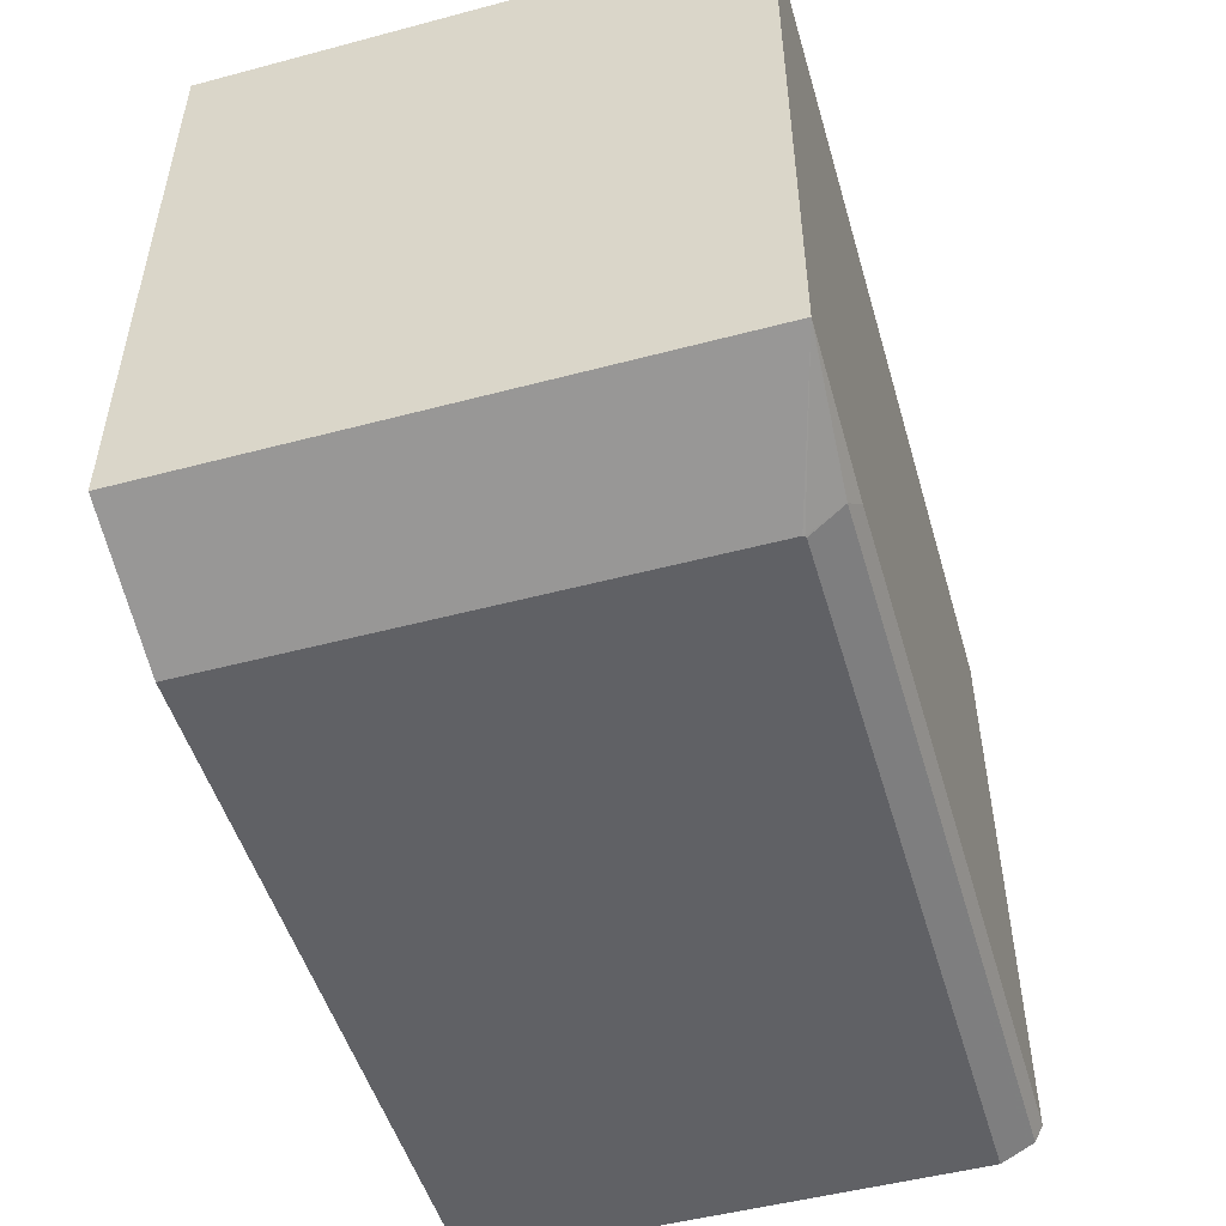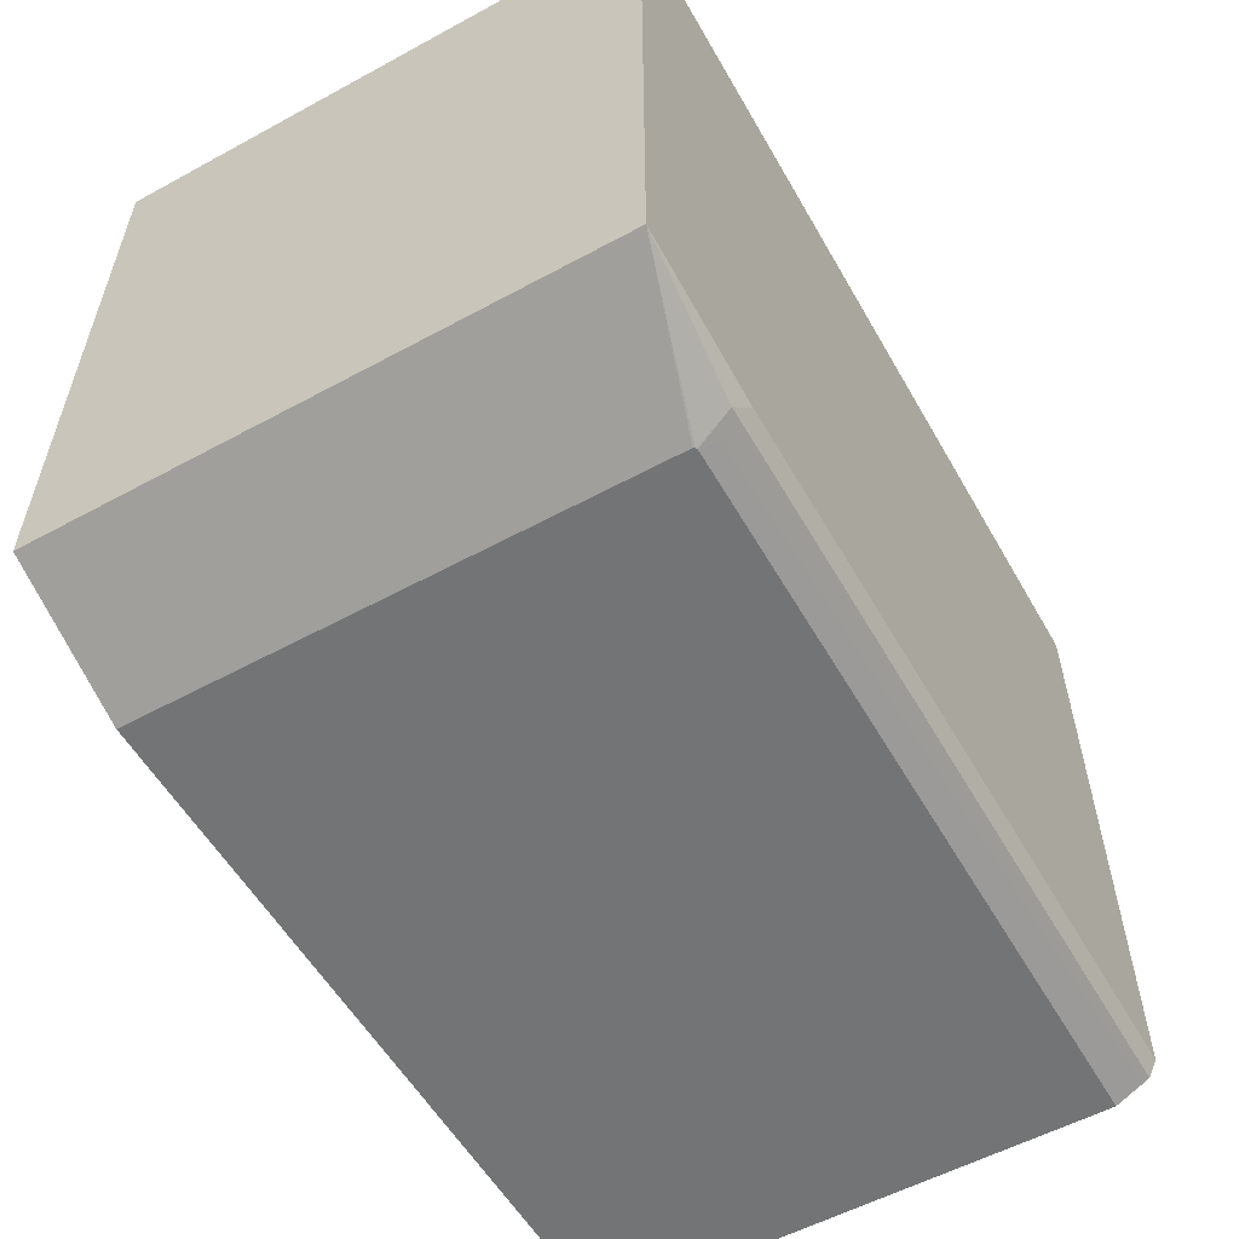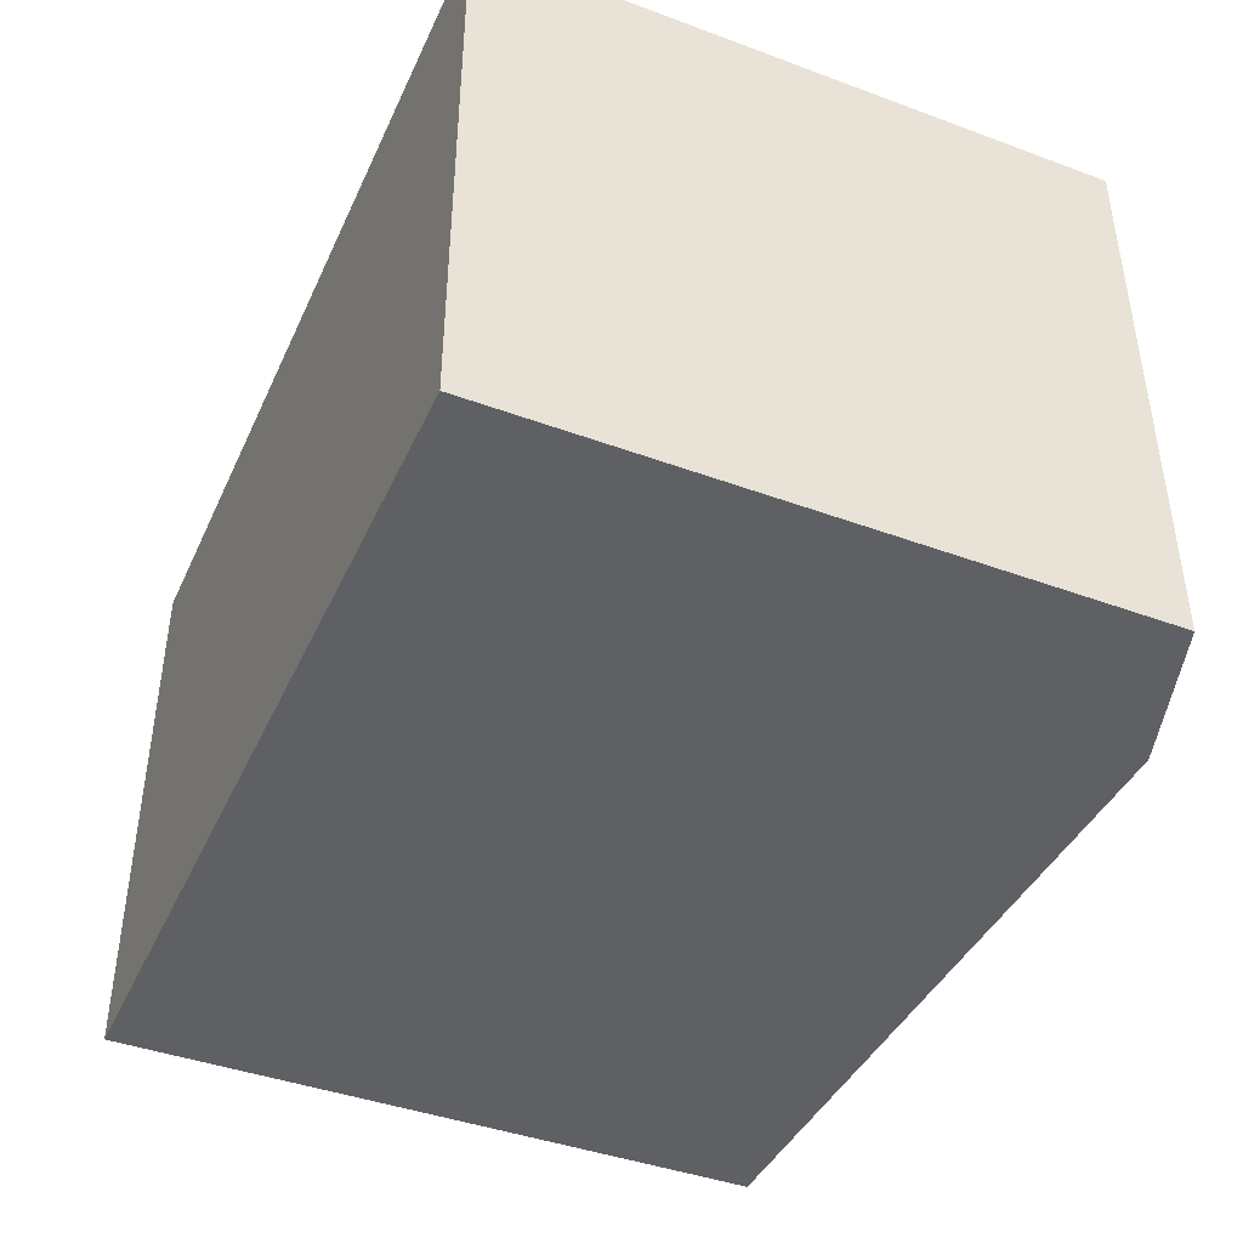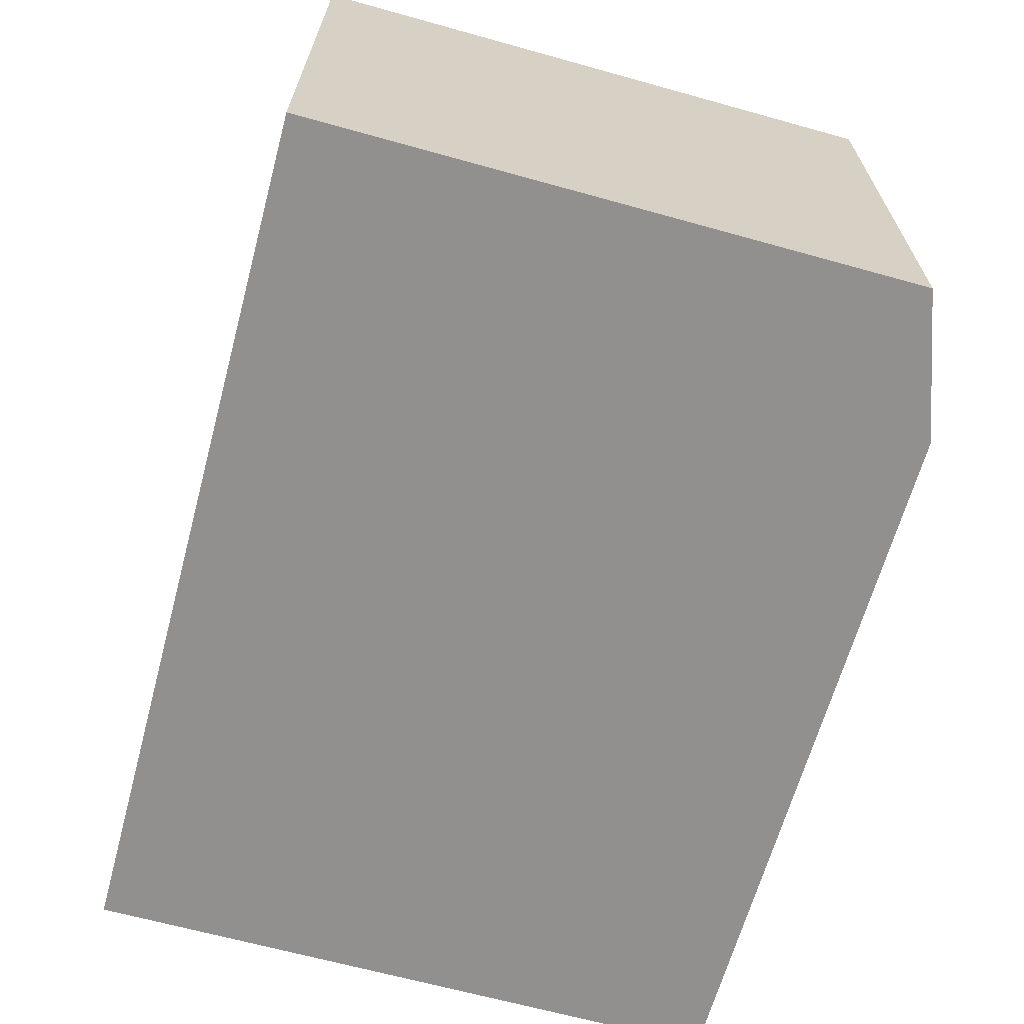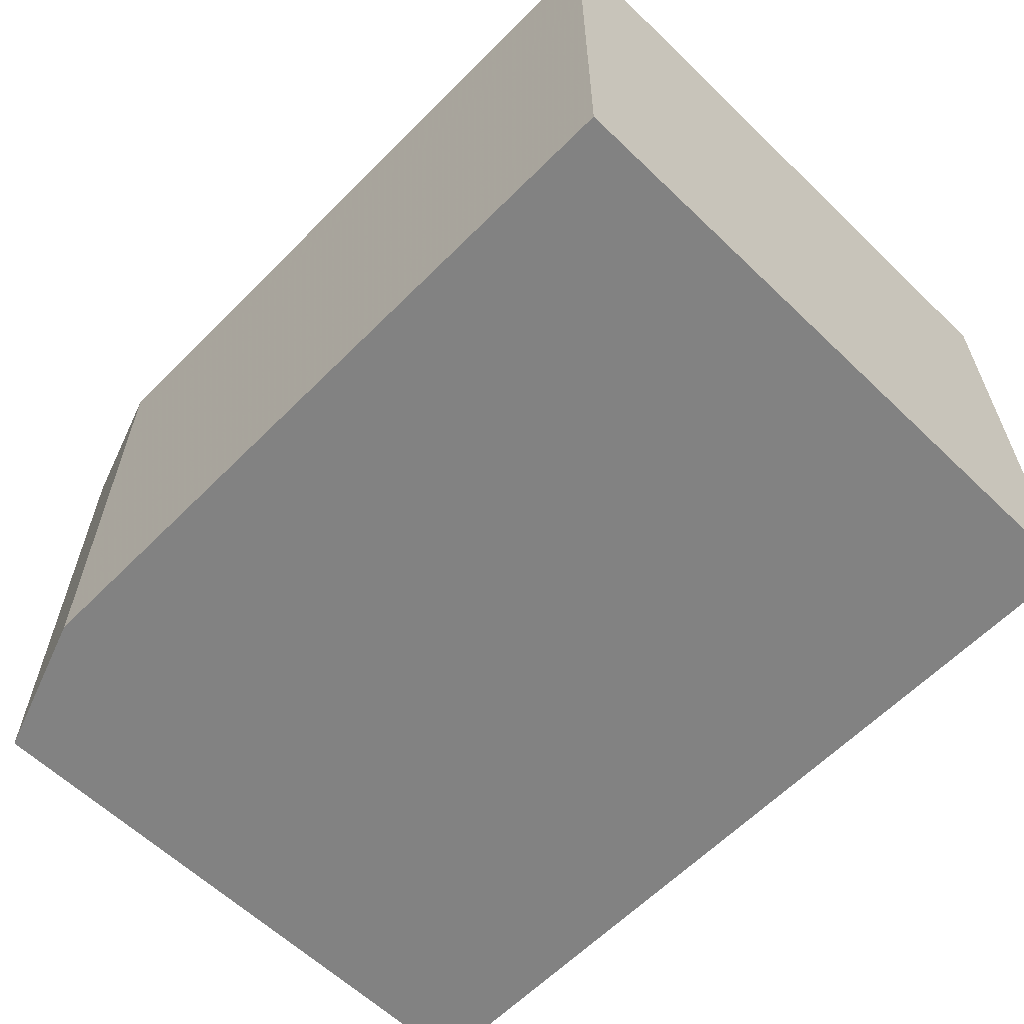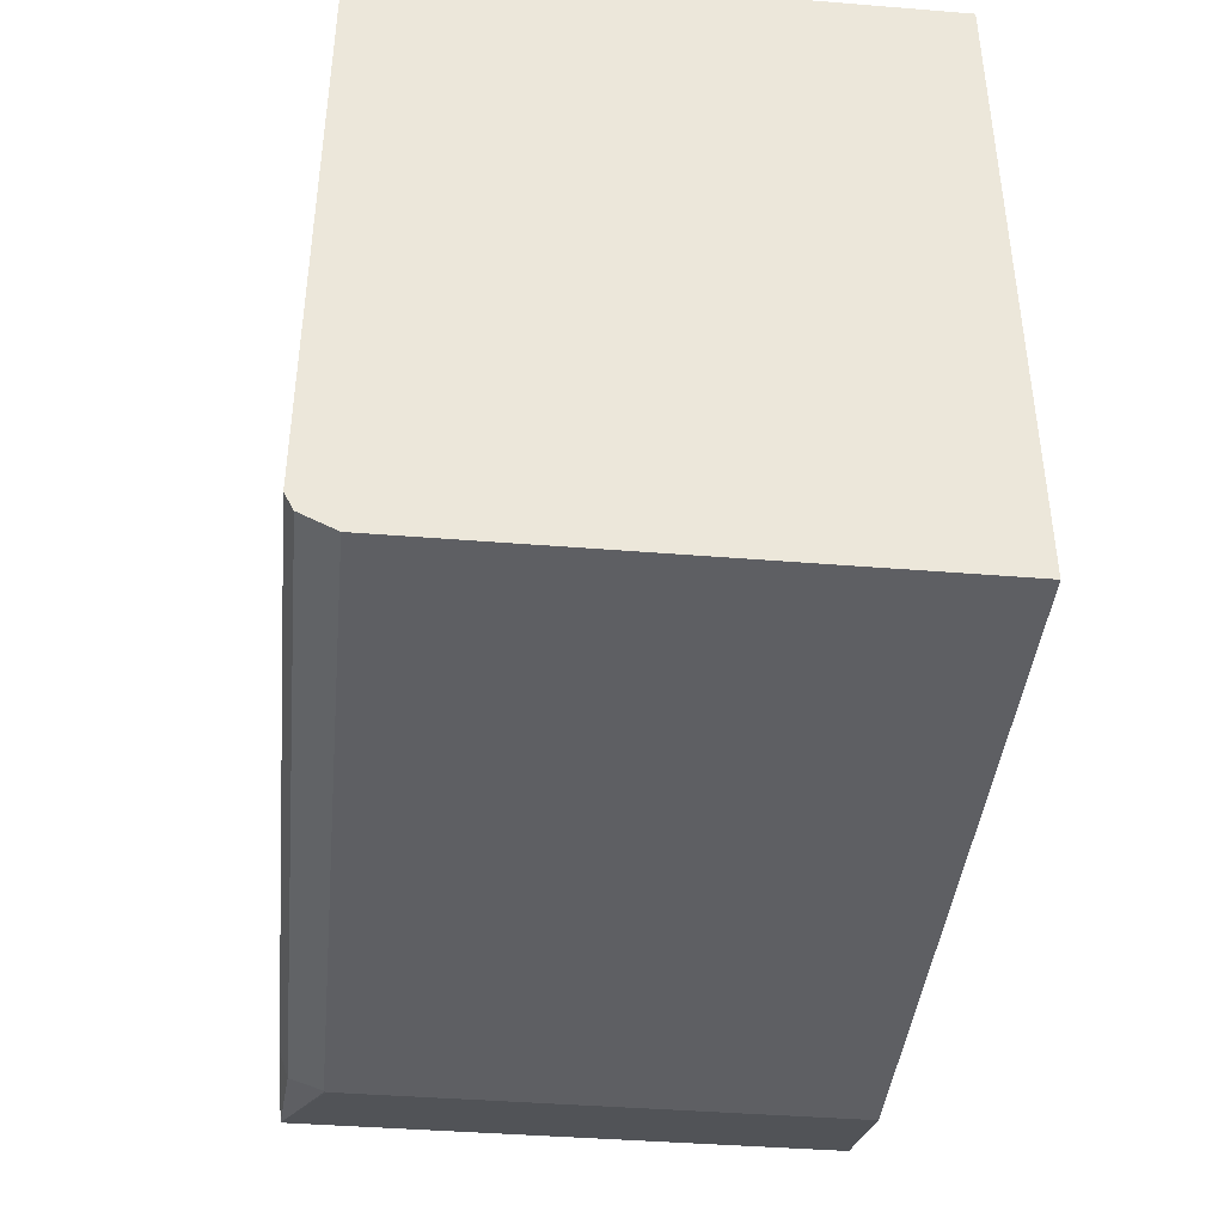
<metadata>
{"format":"obj","ext":"obj","renderer":"f3d","projection":"perspective","resolution":1024,"background":"white","views":[{"elev":-50.4,"azim":106.2,"up":"+Z"},{"elev":-56.2,"azim":119.6,"up":"+Z"},{"elev":-42.1,"azim":66.1,"up":"+Y"},{"elev":-65.7,"azim":74.4,"up":"+Y"},{"elev":-60.7,"azim":-134.4,"up":"+Y"},{"elev":-41.3,"azim":-95.6,"up":"+Z"}]}
</metadata>
<code>
v 0.1804 0.1789 -0.5051
v 0.1804 -0.1308 -0.5051
v 0.1799 0.1799 -0.5051
v 0.2711 0.2065 -0.4729
v 0.2711 -0.1308 -0.4729
v -0.2763 -0.1308 -0.5051
v 0.1848 0.2011 -0.4947
v 0.1788 0.1804 -0.5051
v 0.2711 0.2065 -0.0927
v 0.174 0.2065 -0.4839
v 0.2711 -0.1308 -0.09275
v -0.2763 -0.1308 -0.09771
v -0.2763 0.1804 -0.5051
v 0.174 0.1903 -0.5001
v -0.2763 0.1966 -0.4969
v -0.2763 0.2011 -0.4947
v -0.2763 0.2034 -0.4902
v 0.2711 0.2059 -0.0927
v -0.2763 0.2065 -0.09787
v -0.2763 0.2065 -0.4839
f 4 19 9
f 6 12 19
f 6 19 20
f 6 20 17
f 6 17 16
f 6 16 15
f 6 15 13
f 7 8 14
f 7 15 16
f 7 16 17
f 8 13 15
f 9 19 12
f 9 12 18
f 10 17 20
f 11 18 12
f 7 14 15
f 8 15 14
f 7 17 10
f 4 7 10
f 4 10 20
f 1 2 6
f 1 6 13
f 1 13 8
f 1 8 3
f 1 3 4
f 1 4 5
f 1 5 2
f 4 20 19
f 2 11 12
f 2 12 6
f 3 7 4
f 3 8 7
f 4 9 18
f 4 18 11
f 2 5 11
f 4 11 5

</code>
